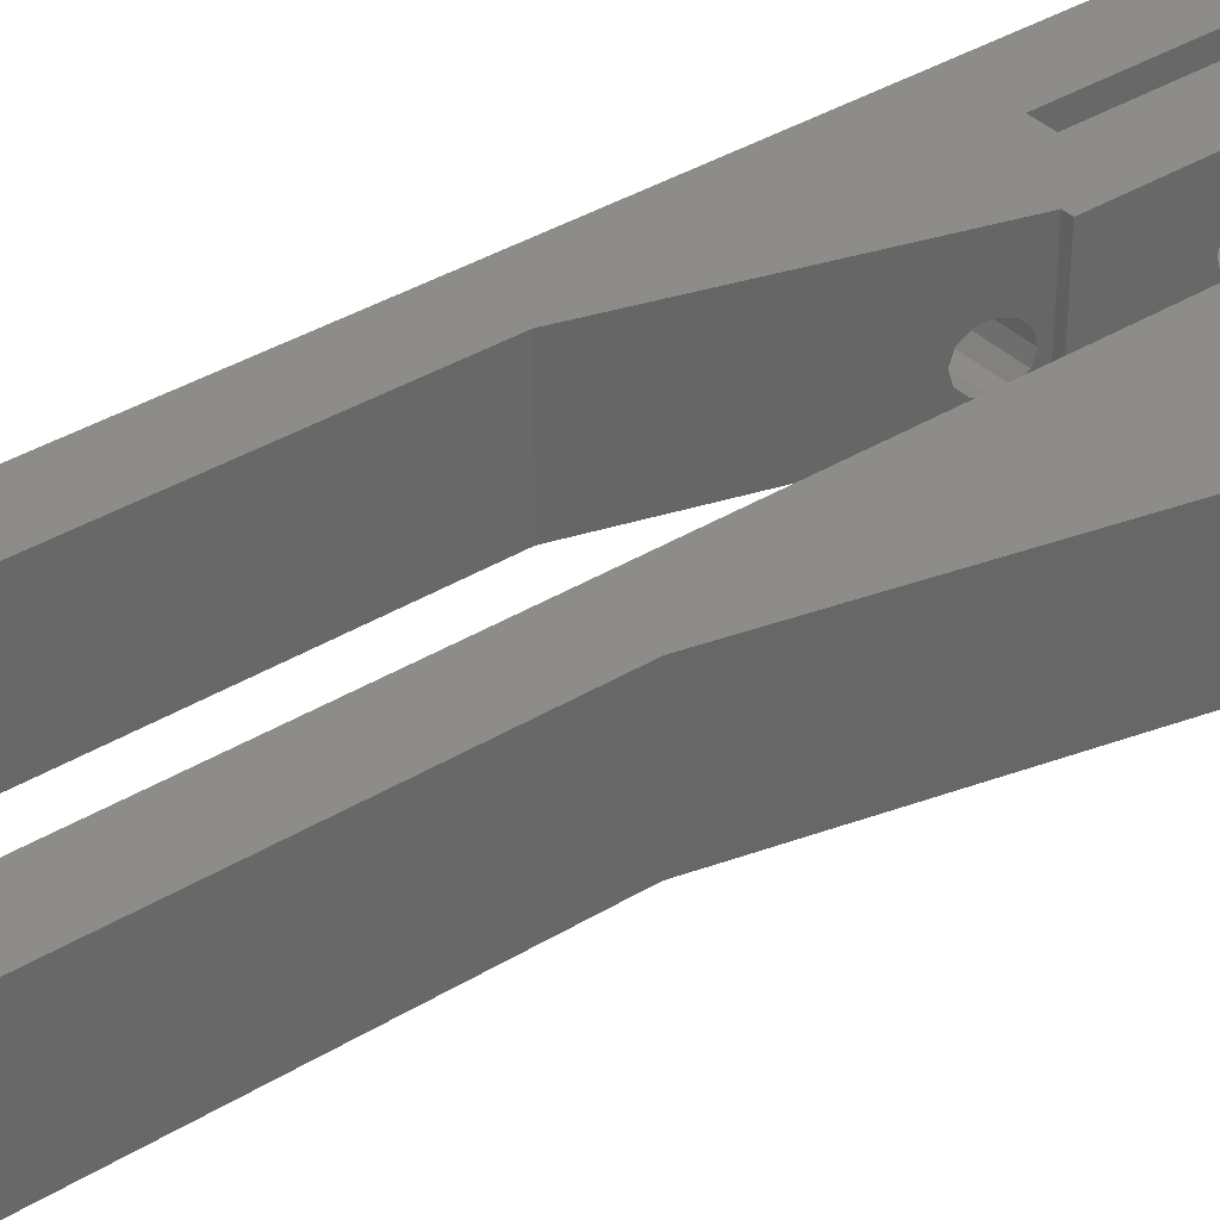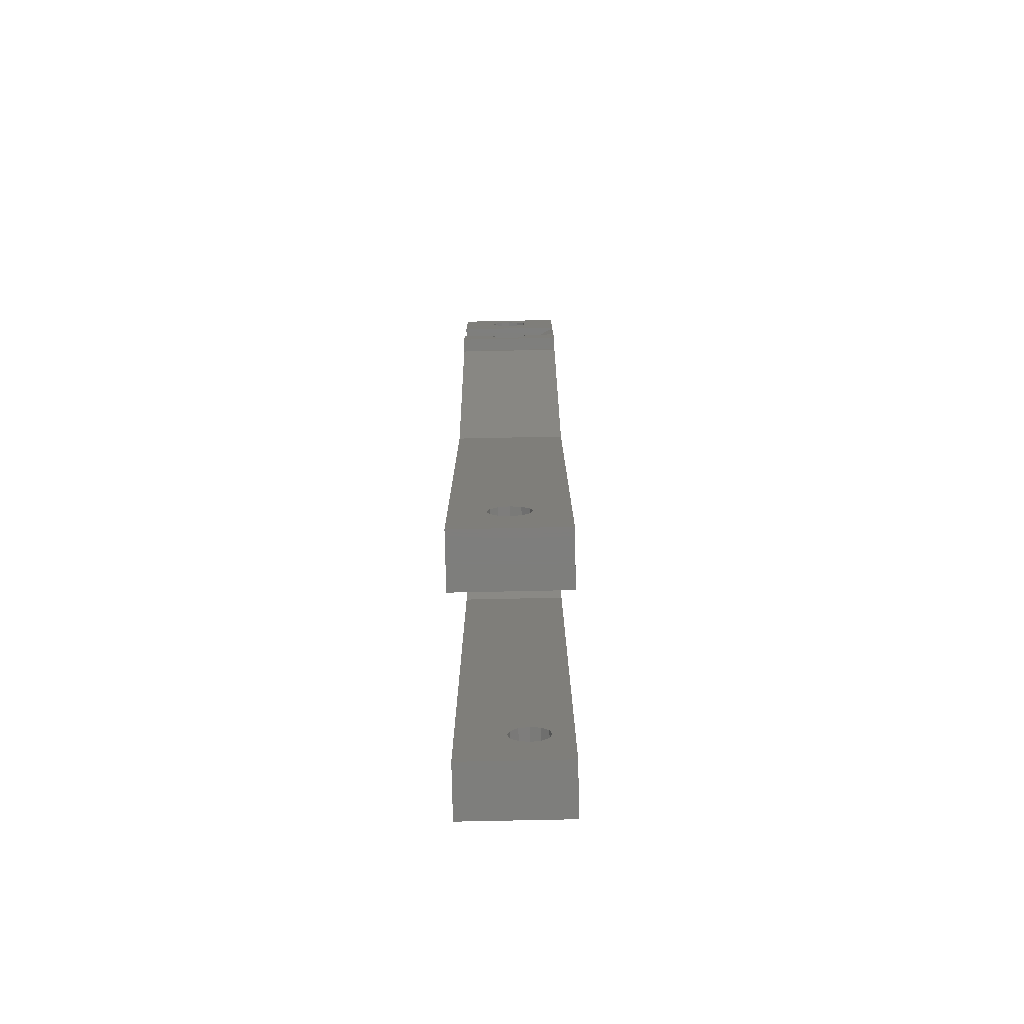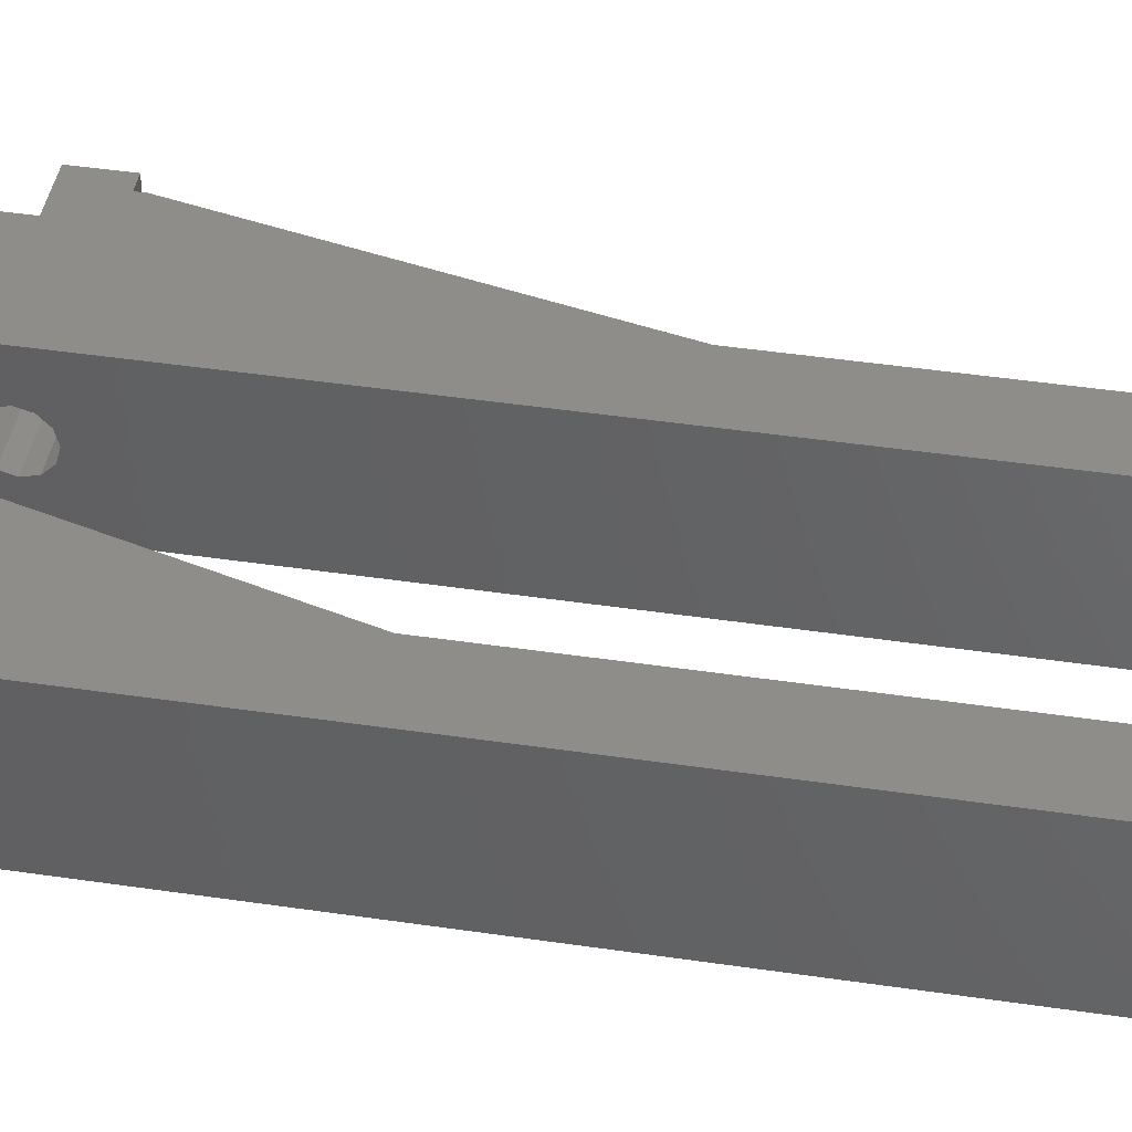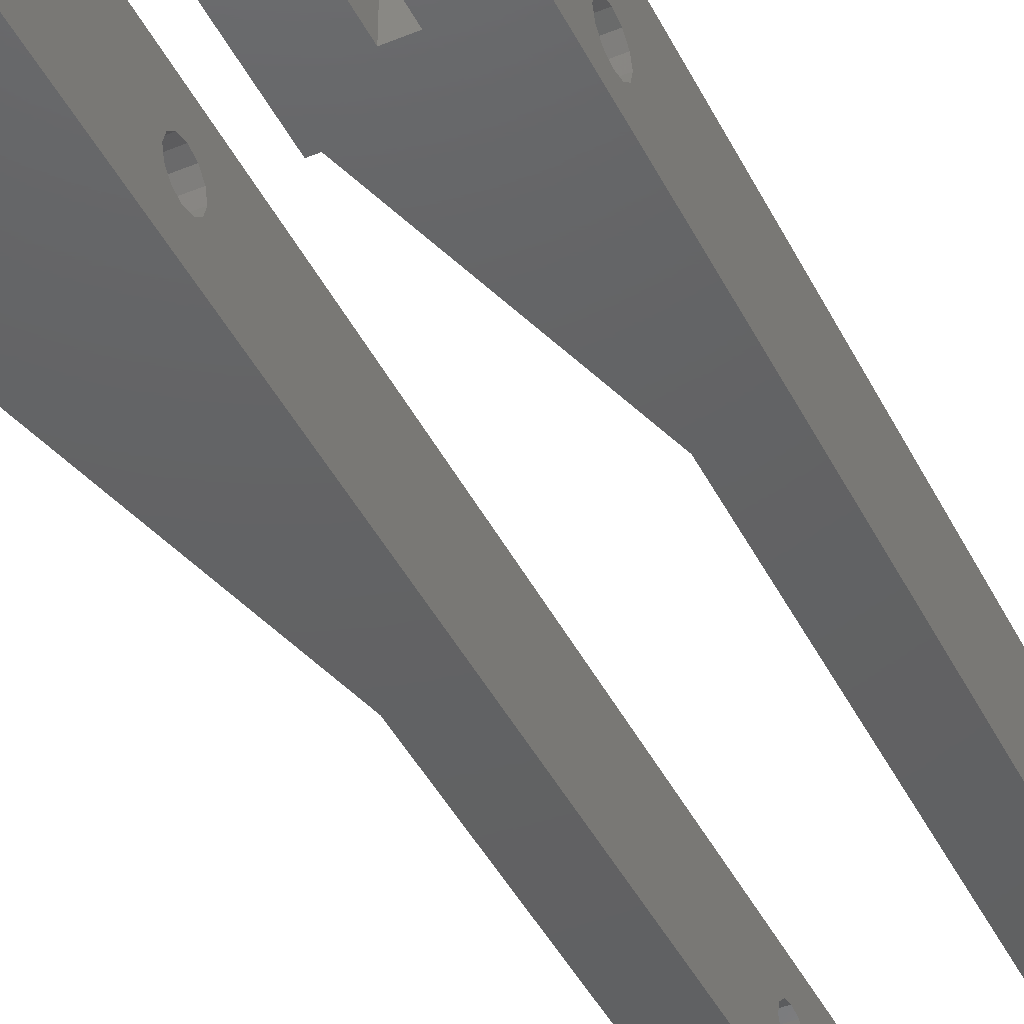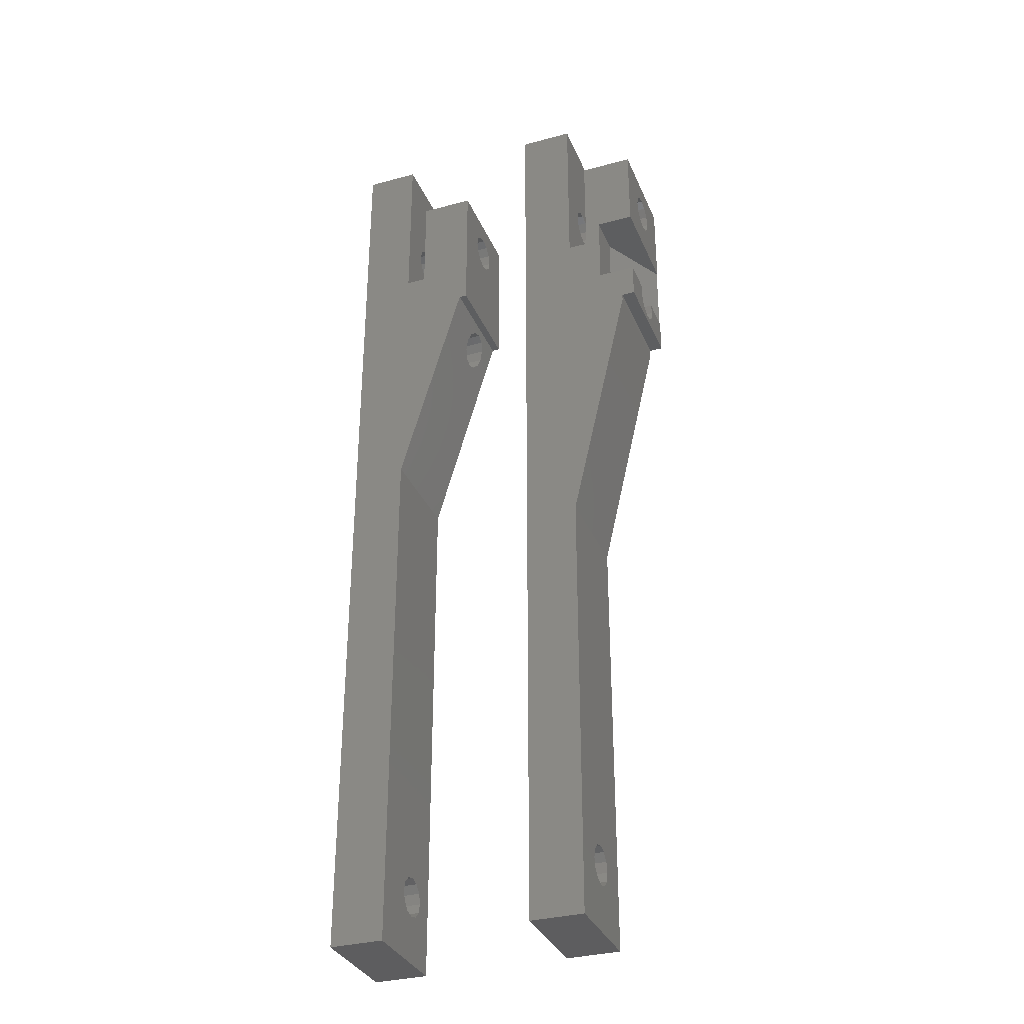
<metadata>
{"format":"stl","ext":"stl","renderer":"f3d","projection":"perspective","resolution":1024,"background":"white","views":[{"elev":36.6,"azim":51.4,"up":"+Z"},{"elev":-78.0,"azim":91.2,"up":"+Y"},{"elev":41.7,"azim":-79.7,"up":"+Z"},{"elev":-44.1,"azim":-154.5,"up":"+Z"},{"elev":-33.1,"azim":20.4,"up":"+Y"}]}
</metadata>
<code>
# stl→obj: 260 verts, 544 faces
v -53.5 -7.105e-15 -32
v -53.5 -6.701 -28.75
v -53.5 -6.5 -28
v -53.5 -7.25 -29.3
v -53.5 -8 -29.5
v -53.5 -18 -29.5
v -53.5 -9.299 -28.75
v -53.5 -16.5 -28
v -53.5 -9.5 -28
v -53.5 -16.7 -28.75
v -53.5 -8.75 -29.3
v -53.5 -17.25 -29.3
v -53.5 -19.3 -28.75
v -53.5 -66.5 -28
v -53.5 -19.5 -28
v -53.5 -66.7 -28.75
v -53.5 -18.75 -29.3
v -53.5 -73 -32
v -53.5 -67.25 -29.3
v -53.5 -69.3 -28.75
v -53.5 -69.5 -28
v -53.5 -68.75 -29.3
v -53.5 -68 -29.5
v -53.5 -5.329e-15 -24
v -53.5 -6.701 -27.25
v -53.5 -7.25 -26.7
v -53.5 -8 -26.5
v -53.5 -18 -26.5
v -53.5 -8.75 -26.7
v -53.5 -9.299 -27.25
v -53.5 -16.7 -27.25
v -53.5 -17.25 -26.7
v -53.5 -66.7 -27.25
v -53.5 -19.17 -27.12
v -53.5 -19.3 -27.25
v -53.5 -18.75 -26.7
v -53.5 -67.25 -26.7
v -53.5 -73 -24
v -53.5 -18.17 -26.55
v -53.5 -68 -26.5
v -53.5 -68.75 -26.7
v -53.5 -69.3 -27.25
v -49.5 -73 -24
v -49.5 -73 -32
v -49.5 -40 -24
v -49.5 -66.5 -28
v -49.5 -40 -32
v -49.5 -66.7 -27.25
v -49.5 -67.25 -26.7
v -49.5 -69.3 -27.25
v -49.5 -69.5 -28
v -49.5 -68.75 -26.7
v -49.5 -68 -26.5
v -49.5 -66.7 -28.75
v -49.5 -67.25 -29.3
v -49.5 -68 -29.5
v -49.5 -68.75 -29.3
v -49.5 -69.3 -28.75
v -49.5 -5.329e-15 -24
v -49.5 -6.5 -28
v -49.5 -7.105e-15 -32
v -49.5 -6.701 -27.25
v -49.5 -7.25 -26.7
v -49.5 -8 -26.5
v -49.5 -13.5 -24
v -49.5 -9.299 -27.25
v -49.5 -9.5 -28
v -49.5 -8.75 -26.7
v -49.5 -6.701 -28.75
v -49.5 -7.25 -29.3
v -49.5 -8 -29.5
v -49.5 -13.5 -32
v -49.5 -8.75 -29.3
v -49.5 -9.299 -28.75
v -44 -5 -24
v -46.83 -11.67 -24
v -44 -11.67 -24
v -48 -13.5 -24
v -48 -5 -24
v -44 -17.33 -24
v -45 -20 -24
v -44 -20 -24
v -46.83 -17.33 -24
v -45 -20.5 -24
v -45 -20 -32
v -45 -20.5 -32
v -48 -13.5 -32
v -44 -20 -32
v -44.05 -17.33 -32
v -44 -17.33 -32
v -44.05 -11.67 -32
v -44 -5 -32
v -44 -11.67 -32
v -48 -5 -32
v -48 -6.5 -28
v -48 -6.701 -28.75
v -48 -7.25 -29.3
v -48 -8 -29.5
v -48 -9.299 -28.75
v -48 -9.5 -28
v -48 -8.75 -29.3
v -48 -6.701 -27.25
v -48 -7.25 -26.7
v -48 -8 -26.5
v -48 -8.75 -26.7
v -48 -9.299 -27.25
v -44 -18 -26.5
v -44 -17.33 -26.68
v -44 -18.22 -26.56
v -44 -18.75 -26.7
v -44 -19.14 -27.09
v -44 -19.3 -27.25
v -44 -19.5 -28
v -44 -18 -29.5
v -44 -17.33 -29.32
v -44 -18.75 -29.3
v -44 -19.3 -28.75
v -44 -6.5 -28
v -44 -6.701 -27.25
v -44 -7.25 -26.7
v -44 -8 -26.5
v -44 -9.299 -27.25
v -44 -9.5 -28
v -44 -8.75 -26.7
v -44 -6.701 -28.75
v -44 -7.25 -29.3
v -44 -8 -29.5
v -44 -8.75 -29.3
v -44 -9.299 -28.75
v -46.69 -16.7 -27.25
v -46.27 -16.5 -28
v -46.83 -16.95 -27
v -46.83 -17.25 -26.7
v -45.54 -17.33 -29.32
v -45.55 -17.25 -29.3
v -46.83 -17.33 -26.68
v -45.86 -16.7 -28.75
v -46.83 -11.67 -27
v -68.5 -16.5 -29
v -59.79 -16.7 -28.25
v -68.5 -16.7 -28.25
v -59.73 -16.5 -29
v -60.6 -19.5 -29
v -68.5 -19.3 -28.25
v -60.55 -19.3 -28.25
v -68.5 -19.5 -29
v -59.95 -17.25 -27.7
v -68.5 -17.25 -27.7
v -68.5 -17.25 -30.3
v -60.17 -18 -30.5
v -59.95 -17.25 -30.3
v -68.5 -18 -30.5
v -68.5 -16.7 -29.75
v -59.79 -16.7 -29.75
v -60.17 -18 -27.5
v -68.5 -18 -27.5
v -60.23 -18.21 -27.56
v -68.5 -18.17 -27.55
v -60.5 -19.14 -28.09
v -68.5 -18.75 -27.7
v -60.39 -18.75 -27.7
v -68.5 -19.17 -28.12
v -60.39 -18.75 -30.3
v -68.5 -18.75 -30.3
v -60.55 -19.3 -29.75
v -68.5 -19.3 -29.75
v -68.5 -66.5 -29
v -64.5 -66.7 -28.25
v -68.5 -66.7 -28.25
v -64.5 -66.5 -29
v -64.5 -69.5 -29
v -68.5 -69.3 -28.25
v -64.5 -69.3 -28.25
v -68.5 -69.5 -29
v -68.5 -67.25 -27.7
v -64.5 -67.25 -27.7
v -68.5 -68.75 -27.7
v -64.5 -68 -27.5
v -64.5 -68.75 -27.7
v -68.5 -68 -27.5
v -68.5 -67.25 -30.3
v -64.5 -68 -30.5
v -64.5 -67.25 -30.3
v -68.5 -68 -30.5
v -68.5 -66.7 -29.75
v -64.5 -66.7 -29.75
v -64.5 -68.75 -30.3
v -68.5 -68.75 -30.3
v -68.5 -69.3 -29.75
v -64.5 -69.3 -29.75
v -68.5 2.509e-14 -32
v -68.5 -6.701 -28.75
v -68.5 -6.5 -28
v -68.5 -7.25 -29.3
v -68.5 -8 -29.5
v -68.5 -9.299 -28.75
v -68.5 -9.5 -28
v -68.5 -8.75 -29.3
v -68.5 -73 -32
v -68.5 2.687e-14 -24
v -68.5 -6.701 -27.25
v -68.5 -7.25 -26.7
v -68.5 -8 -26.5
v -68.5 -8.75 -26.7
v -68.5 -9.299 -27.25
v -68.5 -73 -24
v -64.5 -73 -24
v -64.5 -73 -32
v -64.5 -32.86 -24
v -64.5 -32.86 -32
v -64.5 2.687e-14 -24
v -64.5 -6.5 -28
v -64.5 2.509e-14 -32
v -64.5 -6.701 -27.25
v -64.5 -7.25 -26.7
v -64.5 -8 -26.5
v -64.5 -13 -24
v -64.5 -9.299 -27.25
v -64.5 -9.5 -28
v -64.5 -8.75 -26.7
v -64.5 -6.701 -28.75
v -64.5 -7.25 -29.3
v -64.5 -8 -29.5
v -64.5 -13 -32
v -64.5 -8.75 -29.3
v -64.5 -9.299 -28.75
v -63 -13 -24
v -59 -16 -24
v -59 -5 -24
v -63 -5 -24
v -59.58 -16 -24
v -59.58 -16 -32
v -63 -13 -32
v -59 -16 -32
v -59 -5 -32
v -63 -5 -32
v -63 -6.5 -28
v -63 -6.701 -28.75
v -63 -7.25 -29.3
v -63 -8 -29.5
v -63 -9.299 -28.75
v -63 -9.5 -28
v -63 -8.75 -29.3
v -63 -6.701 -27.25
v -63 -7.25 -26.7
v -63 -8 -26.5
v -63 -8.75 -26.7
v -63 -9.299 -27.25
v -59 -6.5 -28
v -59 -6.701 -27.25
v -59 -7.25 -26.7
v -59 -8 -26.5
v -59 -8.75 -26.7
v -59 -9.299 -27.25
v -59 -9.5 -28
v -59 -6.701 -28.75
v -59 -7.25 -29.3
v -59 -8 -29.5
v -59 -8.75 -29.3
v -59 -9.299 -28.75
f 1 2 3
f 1 4 2
f 1 5 4
f 6 5 1
f 7 8 9
f 10 7 11
f 5 6 11
f 7 10 8
f 11 12 10
f 11 6 12
f 13 14 15
f 16 13 17
f 18 17 6
f 18 6 1
f 13 16 14
f 17 19 16
f 17 18 19
f 20 18 21
f 22 18 20
f 23 18 22
f 19 18 23
f 3 24 1
f 25 24 3
f 26 24 25
f 27 24 26
f 28 27 29
f 8 30 9
f 31 30 8
f 30 31 29
f 32 29 31
f 28 29 32
f 27 28 24
f 33 34 35
f 14 35 15
f 33 35 14
f 34 33 36
f 37 36 33
f 38 36 37
f 36 38 39
f 39 38 28
f 38 37 40
f 38 21 18
f 28 38 24
f 41 38 40
f 42 38 41
f 21 38 42
f 18 43 38
f 43 18 44
f 45 46 47
f 45 48 46
f 45 49 48
f 43 49 45
f 50 43 51
f 52 43 50
f 53 43 52
f 49 43 53
f 54 47 46
f 55 47 54
f 44 55 56
f 44 51 43
f 55 44 47
f 57 44 56
f 58 44 57
f 51 44 58
f 59 60 61
f 59 62 60
f 59 63 62
f 59 64 63
f 65 64 59
f 66 65 67
f 68 65 66
f 64 65 68
f 69 61 60
f 70 61 69
f 71 61 70
f 72 71 73
f 72 67 65
f 71 72 61
f 74 72 73
f 67 72 74
f 75 76 77
f 78 76 79
f 79 76 75
f 80 81 82
f 83 81 80
f 83 84 81
f 76 78 83
f 65 83 78
f 45 83 65
f 83 45 84
f 24 65 59
f 65 24 45
f 38 45 24
f 45 38 43
f 61 24 59
f 24 61 1
f 18 47 44
f 1 47 18
f 47 1 72
f 72 1 61
f 72 85 86
f 72 86 47
f 85 72 87
f 88 89 90
f 87 89 85
f 85 89 88
f 91 92 93
f 89 87 91
f 94 91 87
f 91 94 92
f 94 95 79
f 94 96 95
f 94 97 96
f 94 98 97
f 87 98 94
f 99 87 100
f 101 87 99
f 98 87 101
f 102 79 95
f 103 79 102
f 104 79 103
f 78 104 105
f 78 100 87
f 104 78 79
f 106 78 105
f 100 78 106
f 85 82 81
f 82 85 88
f 80 107 108
f 80 109 107
f 82 109 80
f 109 82 110
f 110 82 111
f 112 82 113
f 111 82 112
f 114 90 115
f 88 114 116
f 88 116 117
f 114 88 90
f 113 88 117
f 88 113 82
f 75 118 92
f 75 119 118
f 75 120 119
f 75 121 120
f 77 121 75
f 122 77 123
f 124 77 122
f 121 77 124
f 125 92 118
f 126 92 125
f 127 92 126
f 93 127 128
f 93 123 77
f 127 93 92
f 129 93 128
f 123 93 129
f 92 79 75
f 79 92 94
f 84 85 81
f 85 84 86
f 45 86 84
f 86 45 47
f 87 65 78
f 65 87 72
f 8 130 31
f 130 8 131
f 113 35 112
f 35 113 15
f 32 132 133
f 31 132 32
f 132 31 130
f 134 114 115
f 6 135 12
f 135 6 134
f 134 6 114
f 107 136 108
f 28 136 107
f 32 136 28
f 136 32 133
f 39 107 109
f 107 39 28
f 12 137 10
f 137 12 135
f 111 36 110
f 36 111 34
f 36 109 110
f 109 36 39
f 112 34 111
f 34 112 35
f 10 131 8
f 131 10 137
f 6 116 114
f 116 6 17
f 116 13 117
f 13 116 17
f 117 15 113
f 15 117 13
f 14 48 33
f 48 14 46
f 51 42 50
f 42 51 21
f 37 48 49
f 48 37 33
f 41 53 52
f 53 41 40
f 19 56 55
f 56 19 23
f 40 49 53
f 49 40 37
f 42 52 50
f 52 42 41
f 16 55 54
f 55 16 19
f 16 46 14
f 46 16 54
f 23 57 56
f 57 23 22
f 22 58 57
f 58 22 20
f 58 21 51
f 21 58 20
f 138 77 76
f 93 138 91
f 138 93 77
f 137 138 131
f 138 130 131
f 130 138 132
f 138 137 91
f 89 137 135
f 89 135 134
f 137 89 91
f 89 115 90
f 115 89 134
f 108 83 80
f 83 108 136
f 76 132 138
f 83 132 76
f 132 83 133
f 133 83 136
f 3 62 25
f 62 3 60
f 95 119 102
f 119 95 118
f 67 30 66
f 30 67 9
f 123 106 122
f 106 123 100
f 29 64 68
f 64 29 27
f 105 121 124
f 121 105 104
f 25 63 26
f 63 25 62
f 102 120 103
f 120 102 119
f 66 29 68
f 29 66 30
f 122 105 124
f 105 122 106
f 5 73 71
f 73 5 11
f 98 128 127
f 128 98 101
f 74 9 67
f 9 74 7
f 129 100 123
f 100 129 99
f 27 63 64
f 63 27 26
f 104 120 121
f 120 104 103
f 2 60 3
f 60 2 69
f 96 118 95
f 118 96 125
f 4 71 70
f 71 4 5
f 97 127 126
f 127 97 98
f 73 7 74
f 7 73 11
f 128 99 129
f 99 128 101
f 2 70 69
f 70 2 4
f 96 126 125
f 126 96 97
f 139 140 141
f 140 139 142
f 143 144 145
f 144 143 146
f 141 147 148
f 147 141 140
f 149 150 151
f 150 149 152
f 153 151 154
f 151 153 149
f 148 155 156
f 155 148 147
f 156 157 158
f 157 156 155
f 154 139 153
f 139 154 142
f 159 160 161
f 160 159 162
f 158 161 160
f 161 158 157
f 145 162 159
f 162 145 144
f 152 163 150
f 163 152 164
f 164 165 163
f 165 164 166
f 166 143 165
f 143 166 146
f 167 168 169
f 168 167 170
f 171 172 173
f 172 171 174
f 175 168 176
f 168 175 169
f 177 178 179
f 178 177 180
f 181 182 183
f 182 181 184
f 185 183 186
f 183 185 181
f 180 176 178
f 176 180 175
f 173 177 179
f 177 173 172
f 185 170 167
f 170 185 186
f 184 187 182
f 187 184 188
f 187 189 190
f 189 187 188
f 190 174 171
f 174 190 189
f 191 192 193
f 191 194 192
f 191 195 194
f 149 195 191
f 196 139 197
f 153 196 198
f 195 149 198
f 196 153 139
f 198 149 153
f 191 152 149
f 166 167 146
f 185 166 164
f 181 164 152
f 199 152 191
f 166 185 167
f 164 181 185
f 152 184 181
f 189 199 174
f 188 199 189
f 184 199 188
f 152 199 184
f 193 200 191
f 201 200 193
f 202 200 201
f 203 200 202
f 156 203 204
f 141 197 139
f 197 141 205
f 148 205 141
f 205 148 204
f 156 204 148
f 203 156 200
f 169 162 144
f 167 144 146
f 169 144 167
f 162 169 160
f 175 160 169
f 206 160 175
f 160 206 158
f 158 206 156
f 206 175 180
f 206 174 199
f 156 206 200
f 177 206 180
f 172 206 177
f 174 206 172
f 199 207 206
f 207 199 208
f 209 170 210
f 209 168 170
f 209 176 168
f 207 176 209
f 173 207 171
f 179 207 173
f 178 207 179
f 176 207 178
f 186 210 170
f 183 210 186
f 182 210 183
f 208 171 207
f 182 208 210
f 187 208 182
f 190 208 187
f 171 208 190
f 211 212 213
f 211 214 212
f 211 215 214
f 211 216 215
f 217 216 211
f 218 217 219
f 220 217 218
f 216 217 220
f 221 213 212
f 222 213 221
f 223 213 222
f 224 223 225
f 224 219 217
f 223 224 213
f 226 224 225
f 219 224 226
f 200 217 211
f 217 200 209
f 206 209 200
f 209 206 207
f 227 228 229
f 227 229 230
f 228 227 231
f 217 231 227
f 231 217 209
f 213 200 211
f 200 213 191
f 199 210 208
f 191 210 199
f 210 191 224
f 224 191 213
f 224 232 210
f 232 224 233
f 233 234 232
f 234 233 235
f 235 233 236
f 236 237 230
f 236 238 237
f 236 239 238
f 236 240 239
f 233 240 236
f 241 233 242
f 243 233 241
f 240 233 243
f 244 230 237
f 245 230 244
f 246 230 245
f 227 246 247
f 227 242 233
f 246 227 230
f 248 227 247
f 242 227 248
f 232 228 231
f 228 232 234
f 229 249 235
f 229 250 249
f 229 251 250
f 229 252 251
f 229 253 252
f 254 228 255
f 253 228 254
f 228 253 229
f 256 235 249
f 257 235 256
f 258 235 257
f 259 235 258
f 234 255 228
f 255 234 260
f 259 234 235
f 260 234 259
f 235 230 229
f 230 235 236
f 231 142 232
f 231 140 142
f 231 147 140
f 231 155 147
f 231 157 155
f 231 161 157
f 209 161 231
f 161 209 159
f 145 209 143
f 159 209 145
f 154 232 142
f 151 232 154
f 150 232 151
f 163 232 150
f 210 143 209
f 143 210 165
f 165 210 163
f 163 210 232
f 233 217 227
f 217 233 224
f 193 214 201
f 214 193 212
f 237 250 244
f 250 237 249
f 219 205 218
f 205 219 197
f 255 248 254
f 248 255 242
f 202 214 215
f 214 202 201
f 245 250 251
f 250 245 244
f 204 216 220
f 216 204 203
f 247 252 253
f 252 247 246
f 194 223 222
f 223 194 195
f 239 258 257
f 258 239 240
f 192 222 221
f 222 192 194
f 238 257 256
f 257 238 239
f 203 215 216
f 215 203 202
f 246 251 252
f 251 246 245
f 218 204 220
f 204 218 205
f 254 247 253
f 247 254 248
f 192 212 193
f 212 192 221
f 238 249 237
f 249 238 256
f 195 225 223
f 225 195 198
f 240 259 258
f 259 240 243
f 225 196 226
f 196 225 198
f 259 241 260
f 241 259 243
f 226 197 219
f 197 226 196
f 260 242 255
f 242 260 241

</code>
